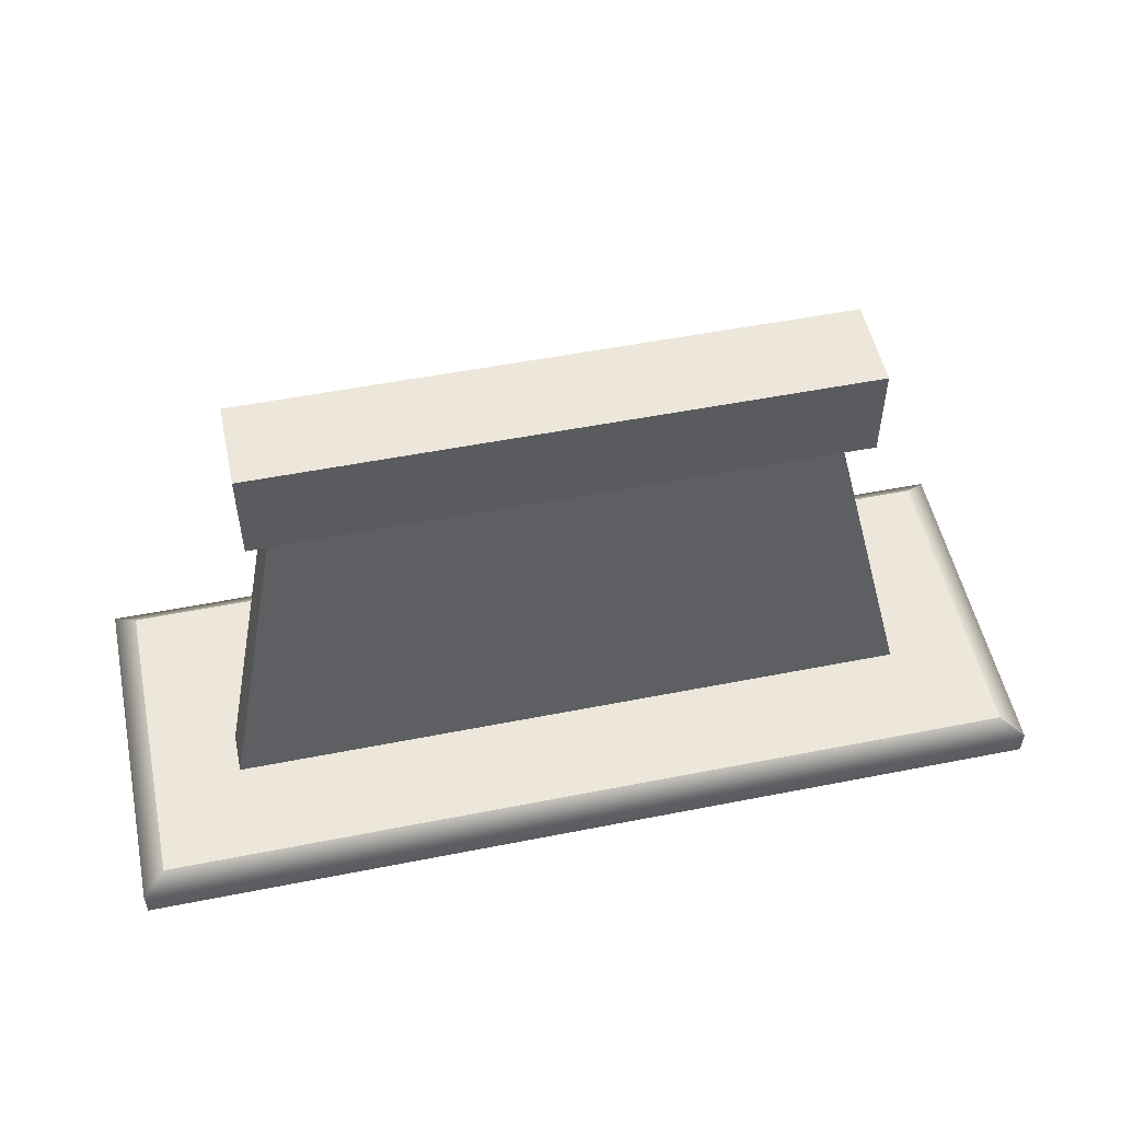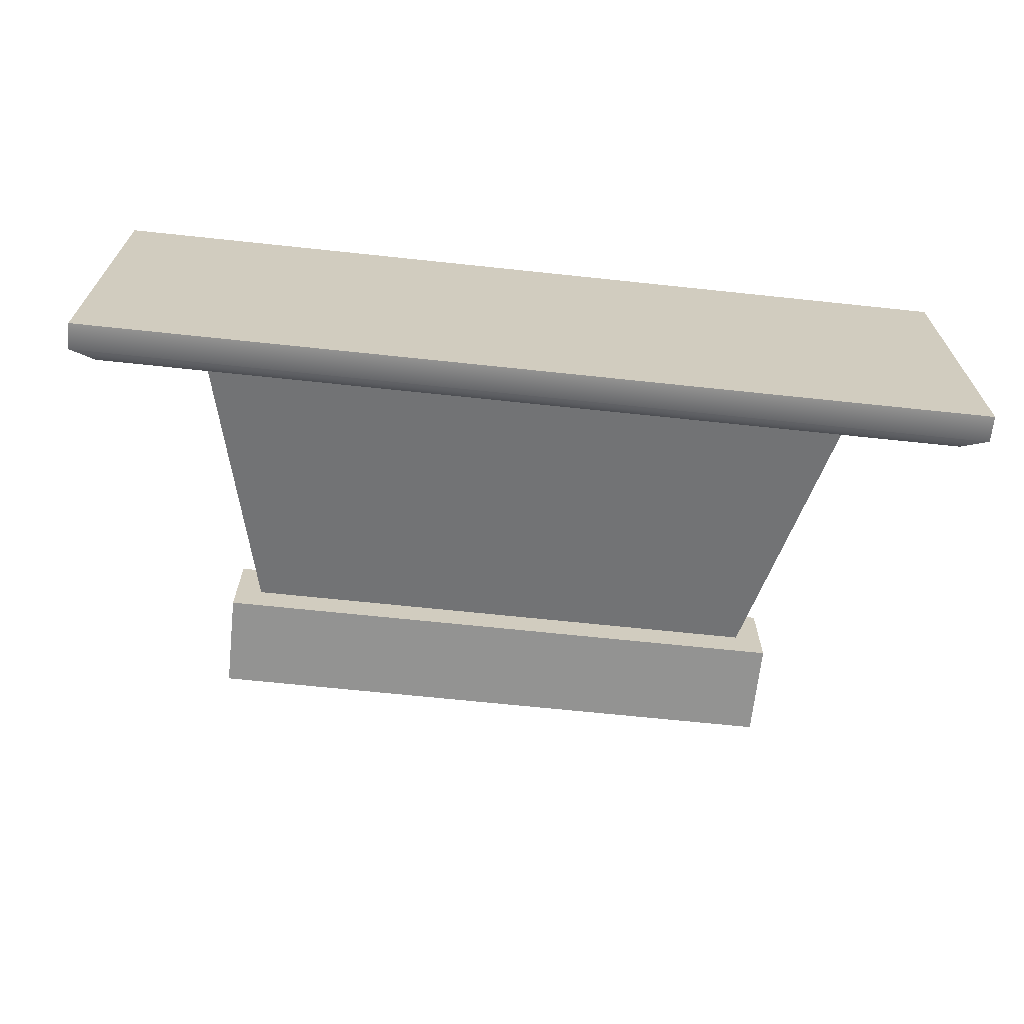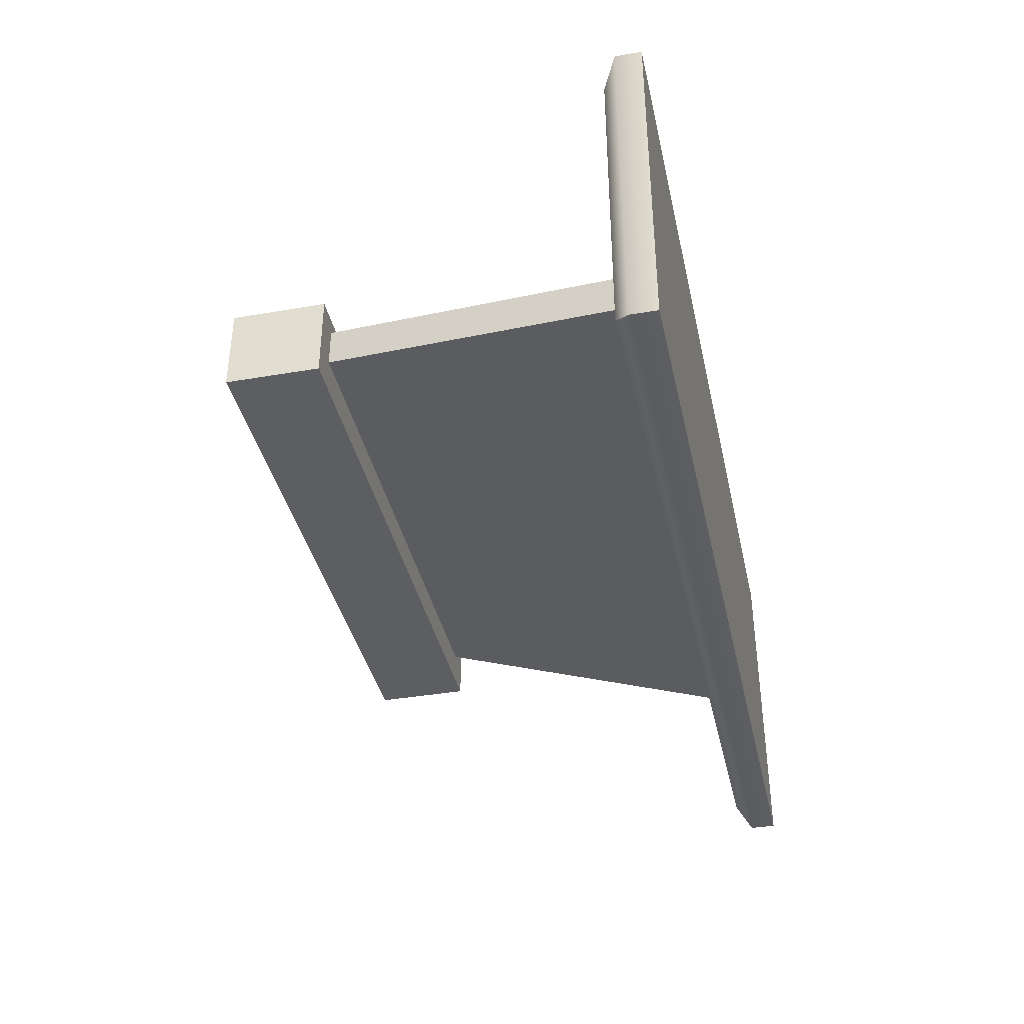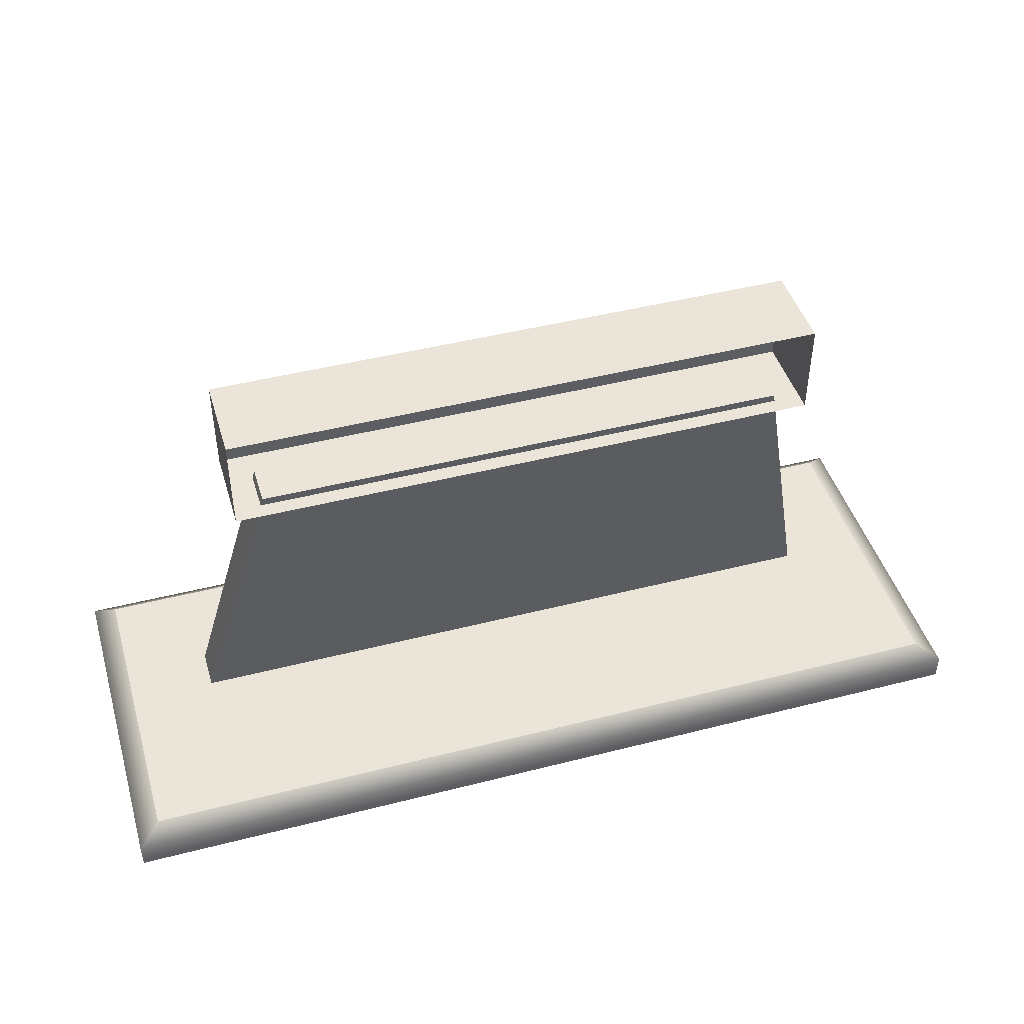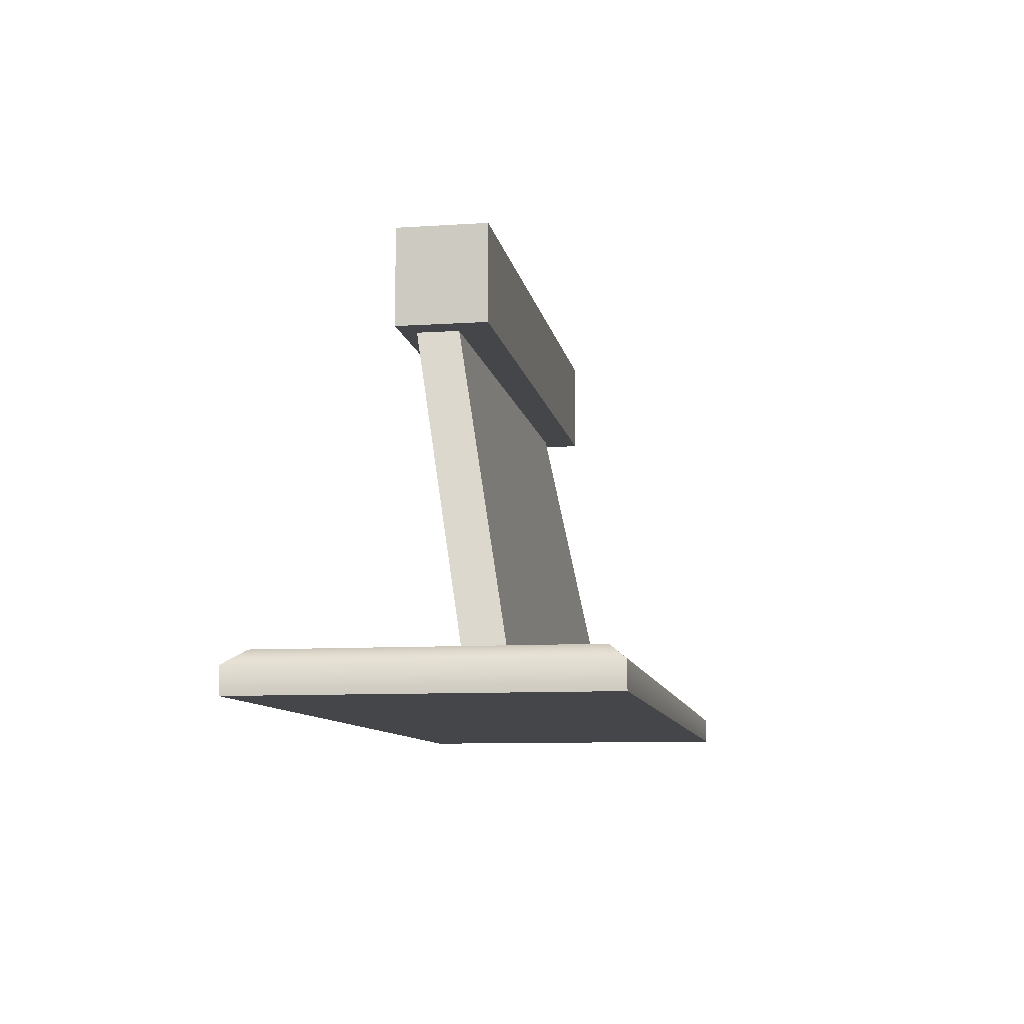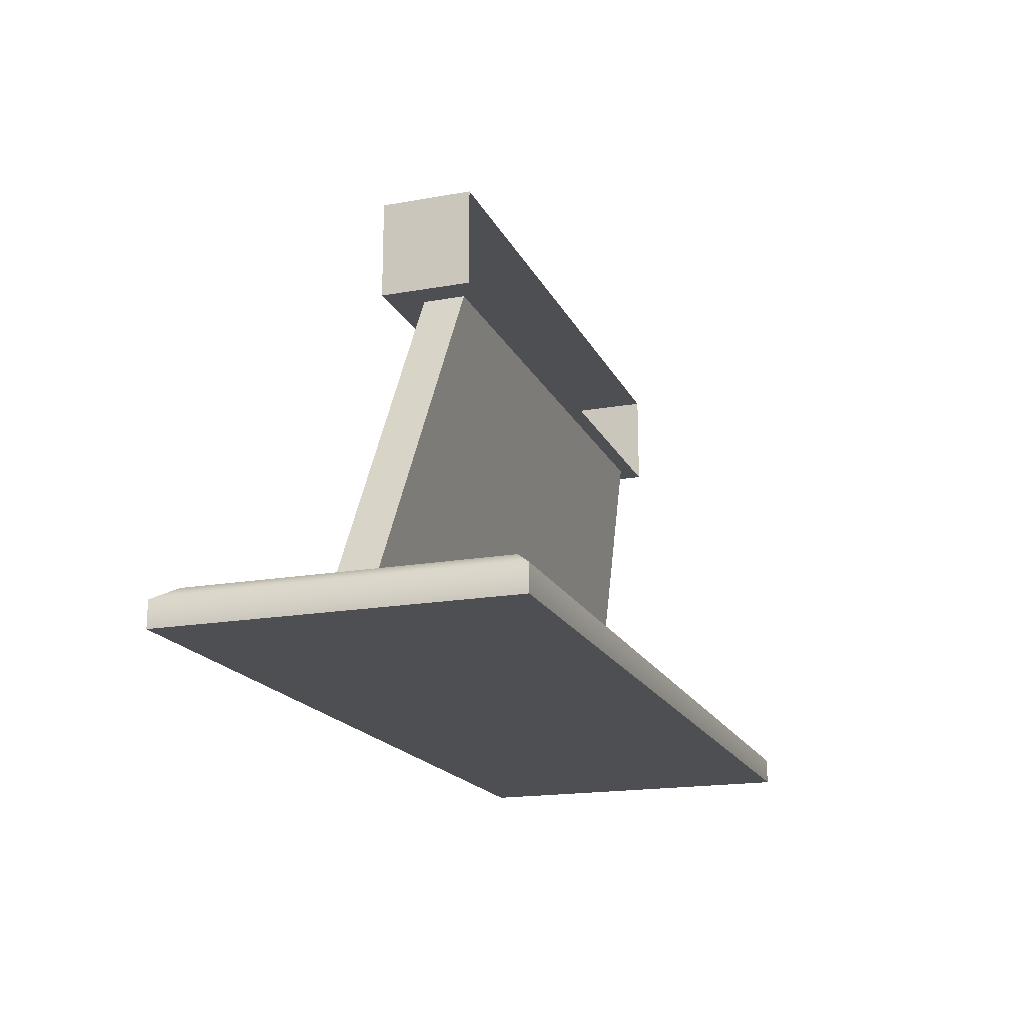
<metadata>
{"format":"obj","ext":"obj","renderer":"f3d","projection":"perspective","resolution":1024,"background":"white","views":[{"elev":52.4,"azim":168.0,"up":"+Y"},{"elev":-66.6,"azim":-6.1,"up":"+Z"},{"elev":-38.4,"azim":-77.7,"up":"+Z"},{"elev":45.1,"azim":-16.5,"up":"+Y"},{"elev":-9.4,"azim":99.7,"up":"+Y"},{"elev":-18.0,"azim":-70.8,"up":"+Y"}]}
</metadata>
<code>
v -43.2 62.51 -2.238
v 43.2 62.51 -2.238
v -43.2 62.51 -15.12
v 43.2 62.51 -15.12
v -43.2 48.61 -15.12
v 43.2 48.61 -15.12
v -43.2 48.61 -2.238
v 43.2 48.61 -2.238
v -50 2.229 -13.23
v 50 2.229 -13.23
v -38.91 50 -4.171
v 38.91 50 -4.171
v -38.91 50 -10.11
v 38.91 50 -10.11
v -50 2.229 -19.16
v 50 2.229 -19.16
v -62.41 2.968 11.42
v 62.41 2.968 11.42
v -62.41 2.968 -33.46
v 62.41 2.968 -33.46
v -65.75 -2.968 -36.02
v 65.75 -2.968 -36.02
v -65.75 -2.968 13.98
v 65.75 -2.968 13.98
v -65.75 0.8439 -36.02
v -65.75 0.8439 13.98
v 65.75 0.8439 13.98
v 65.75 0.8439 -36.02
f 1 2 4 3
f 3 4 6 5
f 5 6 8 7
f 2 8 6 4
f 7 1 3 5
f 9 10 12 11
f 11 12 14 13
f 13 14 16 15
f 10 16 14 12
f 15 9 11 13
f 17 18 20 19
f 19 20 28 25
f 21 22 24 23
f 26 27 18 17
f 18 27 28 20
f 26 17 19 25
f 23 26 25 21
f 23 24 27 26
f 28 27 24 22
f 25 28 22 21

</code>
